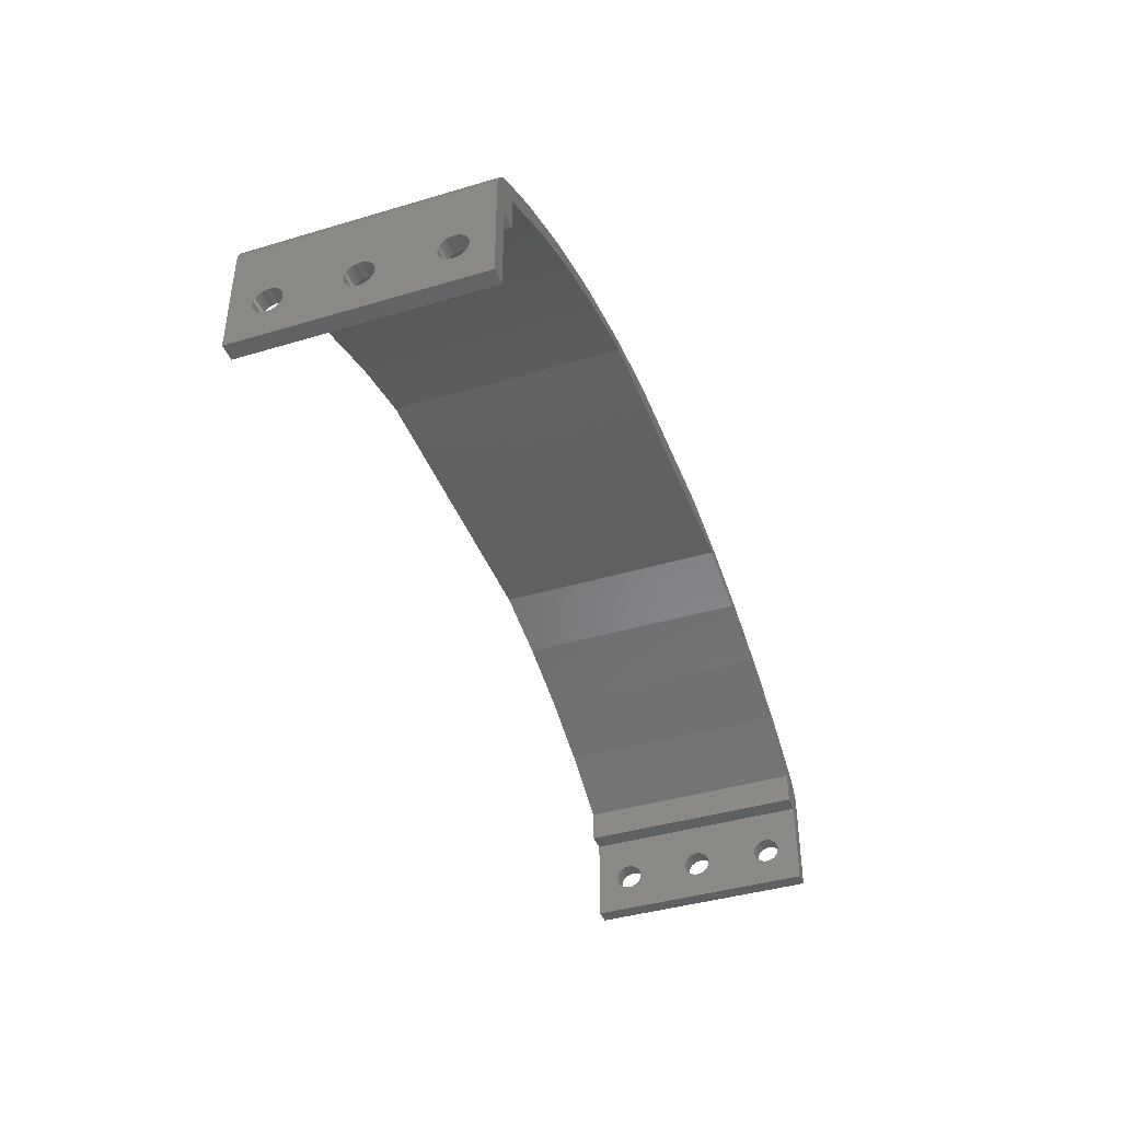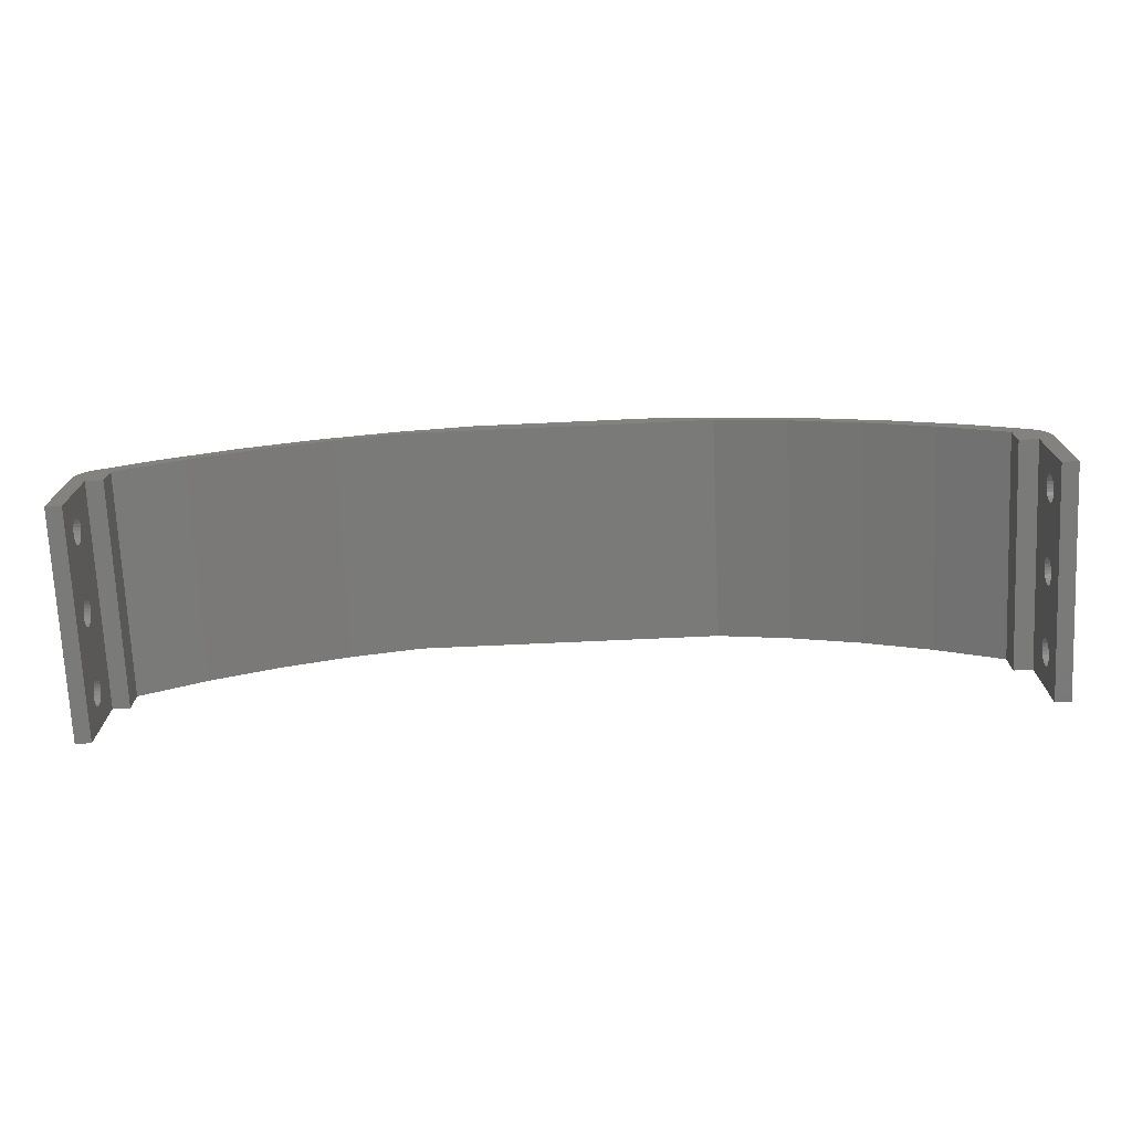
<metadata>
{"format":"stl","ext":"stl","renderer":"f3d","projection":"perspective","resolution":1024,"background":"white","views":[{"elev":-41.1,"azim":-70.1,"up":"+Y"},{"elev":-72.8,"azim":2.6,"up":"+Y"}]}
</metadata>
<code>
# stl→obj: 395 verts, 810 faces
v -52.24 396.1 51.63
v -50.24 395.7 51.9
v -52.24 395.7 51.9
v -50.24 396.1 51.63
v -52.24 396.4 51.27
v -50.24 396.4 51.27
v -52.24 396.5 50.86
v -50.24 396.5 50.86
v -52.24 396.6 50.42
v -50.24 396.6 50.42
v -52.24 396.5 49.98
v -50.24 396.5 49.98
v -52.24 396.4 49.57
v -50.24 396.4 49.57
v -52.24 396.1 49.22
v -50.24 396.1 49.22
v -50.24 395.7 48.95
v -52.24 395.7 48.95
v -50.24 395.3 48.78
v -52.24 395.3 48.78
v -50.24 394.9 48.72
v -52.24 394.9 48.72
v -50.24 394.4 48.78
v -52.24 394.4 48.78
v -50.24 394 48.95
v -52.24 394 48.95
v -50.24 393.7 49.22
v -52.24 393.7 49.22
v -50.24 393.4 49.57
v -52.24 393.4 49.57
v -50.24 393.2 49.98
v -52.24 393.2 49.98
v -50.24 393.2 50.42
v -52.24 393.2 50.42
v -50.24 393.2 50.86
v -52.24 393.2 50.86
v -52.24 393.4 51.27
v -50.24 393.4 51.27
v -52.24 393.7 51.63
v -50.24 393.7 51.63
v -52.24 394 51.9
v -50.24 394 51.9
v -52.24 394.4 52.07
v -50.24 394.4 52.07
v -52.24 394.9 52.12
v -50.24 394.9 52.12
v -52.24 395.3 52.07
v -50.24 395.3 52.07
v -50.24 394 38.95
v -52.24 394.4 38.78
v -52.24 394 38.95
v -50.24 394.4 38.78
v -50.24 393.7 39.22
v -52.24 393.7 39.22
v -50.24 393.4 39.57
v -52.24 393.4 39.57
v -50.24 393.2 39.98
v -52.24 393.2 39.98
v -50.24 393.2 40.42
v -52.24 393.2 40.42
v -50.24 393.2 40.86
v -52.24 393.2 40.86
v -50.24 393.4 41.27
v -52.24 393.4 41.27
v -50.24 393.7 41.63
v -52.24 393.7 41.63
v -52.24 394 41.9
v -50.24 394 41.9
v -52.24 394.4 42.07
v -50.24 394.4 42.07
v -52.24 394.9 42.12
v -50.24 394.9 42.12
v -52.24 395.3 42.07
v -50.24 395.3 42.07
v -52.24 395.7 41.9
v -50.24 395.7 41.9
v -52.24 396.1 41.63
v -50.24 396.1 41.63
v -52.24 396.4 41.27
v -50.24 396.4 41.27
v -52.24 396.5 40.86
v -50.24 396.5 40.86
v -52.24 396.6 40.42
v -50.24 396.6 40.42
v -52.24 396.5 39.98
v -50.24 396.5 39.98
v -52.24 396.4 39.57
v -50.24 396.4 39.57
v -52.24 396.1 39.22
v -50.24 396.1 39.22
v -50.24 395.7 38.95
v -52.24 395.7 38.95
v -50.24 395.3 38.78
v -52.24 395.3 38.78
v -50.24 394.9 38.72
v -52.24 394.9 38.72
v -52.24 393.2 29.98
v -50.24 393.2 30.42
v -50.24 393.2 29.98
v -52.24 393.2 30.42
v -50.24 393.2 30.86
v -52.24 393.2 30.86
v -50.24 393.4 31.27
v -52.24 393.4 31.27
v -50.24 393.7 31.63
v -52.24 393.7 31.63
v -52.24 394 31.9
v -50.24 394 31.9
v -52.24 394.4 32.07
v -50.24 394.4 32.07
v -52.24 394.9 32.12
v -50.24 394.9 32.12
v -52.24 395.3 32.07
v -50.24 395.3 32.07
v -52.24 395.7 31.9
v -50.24 395.7 31.9
v -52.24 396.1 31.63
v -50.24 396.1 31.63
v -52.24 396.4 31.27
v -50.24 396.4 31.27
v -52.24 396.5 30.86
v -50.24 396.5 30.86
v -52.24 396.6 30.42
v -50.24 396.6 30.42
v -52.24 396.5 29.98
v -50.24 396.5 29.98
v -52.24 396.4 29.57
v -50.24 396.4 29.57
v -52.24 396.1 29.22
v -50.24 396.1 29.22
v -50.24 395.7 28.95
v -52.24 395.7 28.95
v -50.24 395.3 28.78
v -52.24 395.3 28.78
v -50.24 394.9 28.72
v -52.24 394.9 28.72
v -50.24 394.4 28.78
v -52.24 394.4 28.78
v -50.24 394 28.95
v -52.24 394 28.95
v -50.24 393.7 29.22
v -52.24 393.7 29.22
v -50.24 393.4 29.57
v -52.24 393.4 29.57
v -48.04 400.8 26.01
v -50.24 400.8 54.84
v -50.24 400.8 26.01
v -48.04 400.8 54.84
v -48.04 404.8 26.01
v -48.04 404.8 54.84
v -14.86 419.2 54.84
v -4.888 420.5 26.01
v -14.86 419.2 26.01
v -4.888 420.5 54.84
v -24.66 416.9 54.84
v -24.66 416.9 26.01
v -34.21 413.7 54.84
v -34.21 413.7 26.01
v -43.43 409.7 54.84
v -43.43 409.7 26.01
v -50.44 405.8 54.84
v -50.44 405.8 26.01
v -50.14 406 54.84
v -39.89 409.3 26.01
v -39.89 409.3 54.84
v -31.36 413 26.01
v -31.36 413 54.84
v -22.53 416 26.01
v -22.53 416 54.84
v -13.46 418.1 26.01
v -13.46 418.1 54.84
v -52.22 402.8 54.84
v -52.16 403.1 26.01
v -52.22 402.8 26.01
v -52.16 403.1 54.84
v -52.08 403.5 26.01
v -52.08 403.5 54.84
v -51.96 403.8 26.01
v -51.96 403.8 54.84
v -51.82 404.1 26.01
v -51.82 404.1 54.84
v -51.65 404.4 26.01
v -51.65 404.4 54.84
v -51.46 404.8 26.01
v -51.46 404.8 54.84
v -51.24 405 26.01
v -51.24 405 54.84
v -50.99 405.3 26.01
v -50.99 405.3 54.84
v -50.73 405.5 26.01
v -50.73 405.5 54.84
v -50.24 389.8 26.01
v -50.24 389.8 54.84
v 59.77 404.8 26.01
v 51.62 409.3 54.84
v 51.62 409.3 26.01
v 59.77 404.8 54.84
v 63.78 404.1 26.01
v 63.92 403.7 54.84
v 63.92 403.7 26.01
v 63.78 404.1 54.84
v 62.67 405.5 54.84
v 62.94 405.3 26.01
v 62.67 405.5 26.01
v 62.94 405.3 54.84
v 26.79 419.2 54.84
v 36.59 416.9 26.01
v 26.79 419.2 26.01
v 36.59 416.9 54.84
v 63.61 404.4 26.01
v 63.61 404.4 54.84
v 46.14 413.7 54.84
v 55.36 409.7 26.01
v 46.14 413.7 26.01
v 55.36 409.7 54.84
v 64.03 403.4 26.01
v 64.11 403 54.84
v 64.11 403 26.01
v 64.03 403.4 54.84
v 64.16 402.7 54.84
v 64.16 402.7 26.01
v 63.41 404.7 26.01
v 63.41 404.7 54.84
v 43.09 413 26.01
v 34.26 416 54.84
v 34.26 416 26.01
v 43.09 413 54.84
v 63.19 405 26.01
v 63.19 405 54.84
v 62.38 405.8 54.84
v 62.38 405.8 26.01
v 62.07 406 54.84
v 16.82 420.5 54.84
v 16.82 420.5 26.01
v 25.19 418.1 54.84
v 25.19 418.1 26.01
v 62.17 400.8 54.84
v 59.77 400.8 26.01
v 62.17 400.8 26.01
v 59.77 400.8 54.84
v -52.24 389.8 26.01
v 62.17 389.8 26.01
v 64.17 389.8 26.01
v 64.17 391.8 26.01
v -52.24 402.4 54.84
v -52.24 389.8 54.84
v 62.17 389.8 54.84
v 64.17 389.8 54.84
v 64.17 402.3 54.84
v 64.17 402.4 54.84
v 64.17 395.7 31.9
v 62.17 395.3 32.07
v 62.17 395.7 31.9
v 64.17 395.3 32.07
v 62.17 393.2 29.98
v 64.17 393.2 30.42
v 64.17 393.2 29.98
v 62.17 393.2 30.42
v 64.17 394.4 32.07
v 62.17 394 31.9
v 62.17 394.4 32.07
v 64.17 394 31.9
v 62.17 394.9 32.12
v 64.17 394.9 32.12
v 64.17 395.7 28.95
v 62.17 396.1 29.22
v 62.17 395.7 28.95
v 64.17 396.1 29.22
v 62.17 396.4 29.57
v 64.17 396.4 29.57
v 62.17 396.5 29.98
v 64.17 396.5 29.98
v 62.17 394.4 28.78
v 64.17 394.9 28.72
v 62.17 394.9 28.72
v 64.17 394.4 28.78
v 64.17 396.6 30.42
v 62.17 396.6 30.42
v 64.17 395.3 28.78
v 62.17 395.3 28.78
v 62.17 393.4 29.57
v 64.17 393.4 29.57
v 64.17 394 28.95
v 62.17 394 28.95
v 64.17 393.7 29.22
v 62.17 393.7 29.22
v 64.17 393.2 30.86
v 62.17 393.2 30.86
v 62.17 393.4 31.27
v 64.17 393.4 31.27
v 62.17 393.7 31.63
v 64.17 393.7 31.63
v 64.17 396.5 30.86
v 62.17 396.5 30.86
v 64.17 396.1 31.63
v 62.17 396.1 31.63
v 62.17 396.4 31.27
v 64.17 396.4 31.27
v 62.17 393.4 39.57
v 64.17 393.2 39.98
v 64.17 393.4 39.57
v 62.17 393.2 39.98
v 62.17 393.7 41.63
v 64.17 393.4 41.27
v 62.17 393.4 41.27
v 64.17 393.7 41.63
v 62.17 393.7 39.22
v 64.17 393.7 39.22
v 64.17 394.4 42.07
v 62.17 394 41.9
v 62.17 394.4 42.07
v 64.17 394 41.9
v 62.17 393.2 40.42
v 64.17 393.2 40.86
v 64.17 393.2 40.42
v 62.17 393.2 40.86
v 62.17 395.3 38.78
v 64.17 395.7 38.95
v 62.17 395.7 38.95
v 64.17 395.3 38.78
v 62.17 394.9 38.72
v 64.17 394.9 38.72
v 64.17 394.4 38.78
v 62.17 394.4 38.78
v 62.17 394 38.95
v 64.17 394 38.95
v 62.17 396.1 39.22
v 64.17 396.1 39.22
v 64.17 396.5 39.98
v 62.17 396.4 39.57
v 64.17 396.4 39.57
v 62.17 396.5 39.98
v 64.17 396.6 40.42
v 62.17 396.5 40.86
v 62.17 396.6 40.42
v 64.17 396.5 40.86
v 64.17 396.1 41.63
v 62.17 396.4 41.27
v 64.17 396.4 41.27
v 62.17 396.1 41.63
v 64.17 395.7 41.9
v 62.17 395.3 42.07
v 62.17 395.7 41.9
v 64.17 395.3 42.07
v 62.17 394.9 42.12
v 64.17 394.9 42.12
v 62.17 394.4 52.07
v 64.17 394 51.9
v 62.17 394 51.9
v 64.17 394.4 52.07
v 64.17 396.5 50.86
v 62.17 396.4 51.27
v 62.17 396.5 50.86
v 64.17 396.4 51.27
v 62.17 396.6 50.42
v 64.17 396.6 50.42
v 62.17 396.5 49.98
v 64.17 396.5 49.98
v 64.17 396.4 49.57
v 62.17 396.4 49.57
v 62.17 394 48.95
v 64.17 394.4 48.78
v 62.17 394.4 48.78
v 64.17 394 48.95
v 62.17 393.7 51.63
v 64.17 393.7 51.63
v 62.17 395.7 48.95
v 64.17 396.1 49.22
v 62.17 396.1 49.22
v 64.17 395.7 48.95
v 64.17 395.3 52.07
v 62.17 394.9 52.12
v 62.17 395.3 52.07
v 64.17 394.9 52.12
v 62.17 396.1 51.63
v 64.17 396.1 51.63
v 62.17 395.3 48.78
v 64.17 395.3 48.78
v 64.17 393.4 51.27
v 62.17 393.4 51.27
v 62.17 393.2 49.98
v 64.17 393.2 50.42
v 64.17 393.2 49.98
v 62.17 393.2 50.42
v 64.17 393.7 49.22
v 62.17 393.7 49.22
v 64.17 393.4 49.57
v 62.17 393.4 49.57
v 62.17 395.7 51.9
v 64.17 395.7 51.9
v 62.17 393.2 50.86
v 64.17 393.2 50.86
v 64.17 394.9 48.72
v 62.17 394.9 48.72
v 64.17 389.8 28.01
f 1 2 3
f 2 1 4
f 4 5 6
f 5 4 1
f 6 7 8
f 7 6 5
f 8 9 10
f 9 8 7
f 10 11 12
f 11 10 9
f 12 13 14
f 13 12 11
f 14 15 16
f 15 14 13
f 17 15 18
f 15 17 16
f 19 18 20
f 18 19 17
f 21 20 22
f 20 21 19
f 23 22 24
f 22 23 21
f 25 24 26
f 24 25 23
f 27 26 28
f 26 27 25
f 28 29 27
f 29 28 30
f 30 31 29
f 31 30 32
f 32 33 31
f 33 32 34
f 34 35 33
f 35 34 36
f 37 35 36
f 35 37 38
f 39 38 37
f 38 39 40
f 41 40 39
f 40 41 42
f 43 42 41
f 42 43 44
f 45 44 43
f 44 45 46
f 47 46 45
f 46 47 48
f 3 48 47
f 48 3 2
f 49 50 51
f 50 49 52
f 53 51 54
f 51 53 49
f 54 55 53
f 55 54 56
f 56 57 55
f 57 56 58
f 58 59 57
f 59 58 60
f 60 61 59
f 61 60 62
f 62 63 61
f 63 62 64
f 64 65 63
f 65 64 66
f 67 65 66
f 65 67 68
f 69 68 67
f 68 69 70
f 71 70 69
f 70 71 72
f 73 72 71
f 72 73 74
f 75 74 73
f 74 75 76
f 77 76 75
f 76 77 78
f 78 79 80
f 79 78 77
f 80 81 82
f 81 80 79
f 82 83 84
f 83 82 81
f 84 85 86
f 85 84 83
f 86 87 88
f 87 86 85
f 88 89 90
f 89 88 87
f 91 89 92
f 89 91 90
f 93 92 94
f 92 93 91
f 95 94 96
f 94 95 93
f 52 96 50
f 96 52 95
f 97 98 99
f 98 97 100
f 100 101 98
f 101 100 102
f 102 103 101
f 103 102 104
f 104 105 103
f 105 104 106
f 107 105 106
f 105 107 108
f 109 108 107
f 108 109 110
f 111 110 109
f 110 111 112
f 113 112 111
f 112 113 114
f 115 114 113
f 114 115 116
f 117 116 115
f 116 117 118
f 118 119 120
f 119 118 117
f 120 121 122
f 121 120 119
f 122 123 124
f 123 122 121
f 124 125 126
f 125 124 123
f 126 127 128
f 127 126 125
f 128 129 130
f 129 128 127
f 131 129 132
f 129 131 130
f 133 132 134
f 132 133 131
f 135 134 136
f 134 135 133
f 137 136 138
f 136 137 135
f 139 138 140
f 138 139 137
f 141 140 142
f 140 141 139
f 142 143 141
f 143 142 144
f 144 99 143
f 99 144 97
f 145 146 147
f 146 145 148
f 149 148 145
f 148 149 150
f 151 152 153
f 152 151 154
f 155 153 156
f 153 155 151
f 157 156 158
f 156 157 155
f 159 158 160
f 158 159 157
f 161 160 162
f 160 161 163
f 160 163 159
f 164 150 149
f 150 164 165
f 166 165 164
f 165 166 167
f 168 167 166
f 167 168 169
f 170 169 168
f 169 170 171
f 172 173 174
f 173 172 175
f 175 176 173
f 176 175 177
f 177 178 176
f 178 177 179
f 179 180 178
f 180 179 181
f 181 182 180
f 182 181 183
f 183 184 182
f 184 183 185
f 185 186 184
f 186 185 187
f 187 188 186
f 188 187 189
f 189 190 188
f 190 189 191
f 191 162 190
f 162 191 161
f 192 99 193
f 99 192 143
f 143 192 141
f 141 192 139
f 139 192 147
f 193 99 98
f 139 147 137
f 137 147 135
f 135 147 133
f 133 147 131
f 131 147 130
f 130 147 128
f 128 147 126
f 126 147 124
f 124 147 84
f 84 147 10
f 193 42 146
f 42 193 40
f 40 193 38
f 38 193 35
f 35 193 33
f 33 193 59
f 59 193 98
f 146 42 44
f 146 44 46
f 146 46 48
f 146 48 2
f 146 2 4
f 146 4 6
f 146 6 8
f 146 8 10
f 146 10 147
f 61 33 59
f 33 61 31
f 31 61 63
f 31 63 29
f 29 63 65
f 29 65 27
f 27 65 68
f 27 68 25
f 25 68 70
f 25 70 23
f 23 70 72
f 23 72 21
f 21 72 74
f 21 74 19
f 19 74 76
f 19 76 17
f 17 76 78
f 17 78 16
f 16 78 80
f 16 80 14
f 14 80 82
f 14 82 12
f 12 82 84
f 12 84 10
f 101 59 98
f 59 101 57
f 57 101 103
f 57 103 55
f 55 103 105
f 55 105 53
f 53 105 108
f 53 108 49
f 49 108 110
f 49 110 52
f 52 110 112
f 52 112 95
f 95 112 114
f 95 114 93
f 93 114 116
f 93 116 91
f 91 116 118
f 91 118 90
f 90 118 120
f 90 120 88
f 88 120 122
f 88 122 86
f 86 122 124
f 86 124 84
f 194 195 196
f 195 194 197
f 198 199 200
f 199 198 201
f 202 203 204
f 203 202 205
f 206 207 208
f 207 206 209
f 210 201 198
f 201 210 211
f 212 213 214
f 213 212 215
f 216 217 218
f 217 216 219
f 200 219 216
f 219 200 199
f 218 220 221
f 220 218 217
f 222 211 210
f 211 222 223
f 224 225 226
f 225 224 227
f 228 223 222
f 223 228 229
f 230 204 231
f 204 230 202
f 215 231 213
f 231 215 230
f 230 215 232
f 233 208 234
f 208 233 206
f 196 227 224
f 227 196 195
f 209 214 207
f 214 209 212
f 203 229 228
f 229 203 205
f 226 235 236
f 235 226 225
f 237 238 239
f 238 237 240
f 240 194 238
f 194 240 197
f 174 192 241
f 192 174 173
f 192 173 176
f 192 176 178
f 192 178 180
f 192 180 182
f 192 182 184
f 192 184 186
f 192 186 188
f 192 188 190
f 192 190 162
f 192 162 147
f 147 162 149
f 149 162 160
f 149 160 164
f 164 160 158
f 164 158 166
f 166 158 156
f 166 156 168
f 168 156 153
f 168 153 170
f 170 153 152
f 170 152 236
f 236 152 234
f 236 234 208
f 236 208 226
f 226 208 207
f 226 207 224
f 224 207 214
f 224 214 196
f 196 214 213
f 196 213 194
f 194 213 231
f 194 231 238
f 238 231 239
f 239 231 242
f 242 231 243
f 243 231 204
f 243 204 203
f 243 203 228
f 243 228 222
f 243 222 210
f 243 210 198
f 243 198 200
f 243 200 216
f 243 216 218
f 243 218 221
f 243 221 244
f 145 147 149
f 193 245 246
f 245 193 172
f 172 193 175
f 175 193 177
f 177 193 179
f 179 193 181
f 181 193 183
f 183 193 185
f 185 193 187
f 187 193 189
f 189 193 191
f 191 193 161
f 161 193 146
f 161 146 163
f 163 146 148
f 163 148 150
f 150 159 163
f 159 150 165
f 159 165 157
f 157 165 167
f 157 167 155
f 155 167 169
f 155 169 151
f 151 169 171
f 151 171 154
f 154 171 235
f 154 235 233
f 233 235 206
f 206 235 225
f 206 225 209
f 209 225 227
f 209 227 212
f 212 227 195
f 212 195 215
f 215 195 197
f 215 197 232
f 232 197 240
f 232 240 237
f 232 237 230
f 230 237 247
f 230 247 248
f 230 248 202
f 202 248 205
f 205 248 229
f 229 248 223
f 223 248 211
f 211 248 201
f 201 248 199
f 199 248 219
f 219 248 217
f 217 248 220
f 220 248 249
f 250 220 249
f 154 234 152
f 234 154 233
f 236 171 170
f 171 236 235
f 193 241 192
f 241 193 246
f 60 102 100
f 102 60 58
f 102 58 104
f 104 58 56
f 104 56 106
f 106 56 54
f 106 54 107
f 107 54 51
f 107 51 109
f 109 51 50
f 109 50 111
f 111 50 96
f 111 96 113
f 113 96 94
f 113 94 115
f 115 94 92
f 115 92 117
f 117 92 89
f 117 89 119
f 119 89 87
f 119 87 121
f 121 87 85
f 121 85 123
f 123 85 83
f 246 34 100
f 34 246 36
f 36 246 37
f 37 246 39
f 39 246 41
f 41 246 43
f 43 246 245
f 100 34 60
f 43 245 45
f 45 245 47
f 47 245 3
f 3 245 1
f 1 245 5
f 5 245 7
f 7 245 9
f 9 245 83
f 241 138 174
f 138 241 140
f 140 241 142
f 142 241 144
f 144 241 97
f 97 241 246
f 97 246 100
f 174 138 136
f 174 136 134
f 174 134 132
f 174 132 129
f 174 129 127
f 174 127 125
f 174 125 123
f 174 123 83
f 174 83 245
f 174 245 172
f 34 62 60
f 62 34 32
f 62 32 64
f 64 32 30
f 64 30 66
f 66 30 28
f 66 28 67
f 67 28 26
f 67 26 69
f 69 26 24
f 69 24 71
f 71 24 22
f 71 22 73
f 73 22 20
f 73 20 75
f 75 20 18
f 75 18 77
f 77 18 15
f 77 15 13
f 77 13 79
f 79 13 11
f 79 11 81
f 81 11 9
f 81 9 83
f 251 252 253
f 252 251 254
f 255 256 257
f 256 255 258
f 259 260 261
f 260 259 262
f 254 263 252
f 263 254 264
f 265 266 267
f 266 265 268
f 268 269 266
f 269 268 270
f 270 271 269
f 271 270 272
f 273 274 275
f 274 273 276
f 277 271 272
f 271 277 278
f 275 279 280
f 279 275 274
f 281 257 282
f 257 281 255
f 283 273 284
f 273 283 276
f 281 285 286
f 285 281 282
f 286 283 284
f 283 286 285
f 280 265 267
f 265 280 279
f 258 287 256
f 287 258 288
f 264 261 263
f 261 264 259
f 289 287 288
f 287 289 290
f 262 291 260
f 291 262 292
f 289 292 290
f 292 289 291
f 293 278 277
f 278 293 294
f 295 253 296
f 253 295 251
f 295 297 298
f 297 295 296
f 298 294 293
f 294 298 297
f 299 300 301
f 300 299 302
f 303 304 305
f 304 303 306
f 307 301 308
f 301 307 299
f 309 310 311
f 310 309 312
f 313 314 315
f 314 313 316
f 316 304 314
f 304 316 305
f 312 303 310
f 303 312 306
f 317 318 319
f 318 317 320
f 302 315 300
f 315 302 313
f 321 320 317
f 320 321 322
f 323 321 324
f 321 323 322
f 325 323 324
f 323 325 326
f 307 326 325
f 326 307 308
f 318 327 319
f 327 318 328
f 329 330 331
f 330 329 332
f 333 334 335
f 334 333 336
f 337 338 339
f 338 337 340
f 341 342 343
f 342 341 344
f 344 345 342
f 345 344 346
f 346 311 345
f 311 346 309
f 331 327 328
f 327 331 330
f 340 341 343
f 341 340 337
f 339 334 336
f 334 339 338
f 333 332 329
f 332 333 335
f 347 348 349
f 348 347 350
f 351 352 353
f 352 351 354
f 351 355 356
f 355 351 353
f 356 357 358
f 357 356 355
f 359 357 360
f 357 359 358
f 361 362 363
f 362 361 364
f 348 365 349
f 365 348 366
f 367 368 369
f 368 367 370
f 359 369 368
f 369 359 360
f 371 372 373
f 372 371 374
f 354 375 352
f 375 354 376
f 377 370 367
f 370 377 378
f 365 379 380
f 379 365 366
f 374 347 372
f 347 374 350
f 381 382 383
f 382 381 384
f 385 361 386
f 361 385 364
f 381 387 388
f 387 381 383
f 376 389 375
f 389 376 390
f 391 382 384
f 382 391 392
f 380 392 391
f 392 380 379
f 363 393 394
f 393 363 362
f 386 387 385
f 387 386 388
f 390 373 389
f 373 390 371
f 393 377 394
f 377 393 378
f 395 242 243
f 242 395 247
f 247 395 248
f 256 300 315
f 300 256 287
f 300 287 301
f 301 287 290
f 301 290 308
f 308 290 292
f 308 292 326
f 326 292 262
f 326 262 323
f 323 262 259
f 323 259 322
f 322 259 264
f 322 264 320
f 320 264 254
f 320 254 251
f 320 251 318
f 318 251 328
f 328 251 295
f 328 295 331
f 331 295 298
f 331 298 293
f 331 293 329
f 329 293 333
f 333 293 277
f 244 256 315
f 256 244 257
f 257 244 282
f 282 244 285
f 285 244 283
f 283 244 276
f 276 244 221
f 276 221 274
f 274 221 279
f 279 221 265
f 265 221 268
f 268 221 270
f 270 221 272
f 272 221 277
f 277 221 356
f 356 221 249
f 249 221 250
f 250 221 220
f 244 395 243
f 395 244 248
f 248 244 382
f 248 382 392
f 248 392 379
f 248 379 366
f 248 366 348
f 248 348 350
f 248 350 249
f 382 244 315
f 249 350 374
f 249 374 371
f 249 371 390
f 249 390 376
f 249 376 354
f 249 354 351
f 249 351 356
f 314 382 315
f 382 314 383
f 383 314 304
f 383 304 387
f 387 304 385
f 385 304 306
f 385 306 312
f 385 312 364
f 364 312 362
f 362 312 309
f 362 309 393
f 393 309 346
f 393 346 378
f 378 346 344
f 378 344 370
f 370 344 341
f 370 341 337
f 370 337 368
f 368 337 339
f 368 339 359
f 359 339 336
f 359 336 358
f 358 336 333
f 358 333 356
f 356 333 277
f 302 258 313
f 258 302 288
f 288 302 299
f 288 299 289
f 289 299 307
f 289 307 291
f 291 307 325
f 291 325 260
f 260 325 324
f 260 324 261
f 261 324 321
f 261 321 263
f 263 321 317
f 263 317 252
f 252 317 253
f 253 317 319
f 253 319 327
f 253 327 296
f 296 327 330
f 296 330 297
f 297 330 294
f 294 330 332
f 294 332 278
f 278 332 335
f 384 316 313
f 316 384 381
f 316 381 305
f 305 381 388
f 305 388 303
f 303 388 386
f 303 386 310
f 310 386 361
f 310 361 311
f 311 361 363
f 311 363 394
f 311 394 345
f 345 394 342
f 342 394 377
f 342 377 367
f 342 367 343
f 343 367 340
f 340 367 369
f 340 369 338
f 338 369 360
f 338 360 334
f 334 360 357
f 334 357 335
f 335 357 355
f 247 384 313
f 384 247 391
f 391 247 380
f 380 247 365
f 365 247 349
f 349 247 237
f 349 237 347
f 347 237 372
f 372 237 373
f 373 237 389
f 389 237 375
f 375 237 352
f 352 237 353
f 353 237 355
f 355 237 239
f 242 284 239
f 284 242 286
f 286 242 281
f 281 242 255
f 255 242 247
f 255 247 258
f 258 247 313
f 239 284 273
f 239 273 275
f 239 275 280
f 239 280 267
f 239 267 266
f 239 266 269
f 239 269 271
f 239 271 278
f 239 278 335
f 239 335 355

</code>
